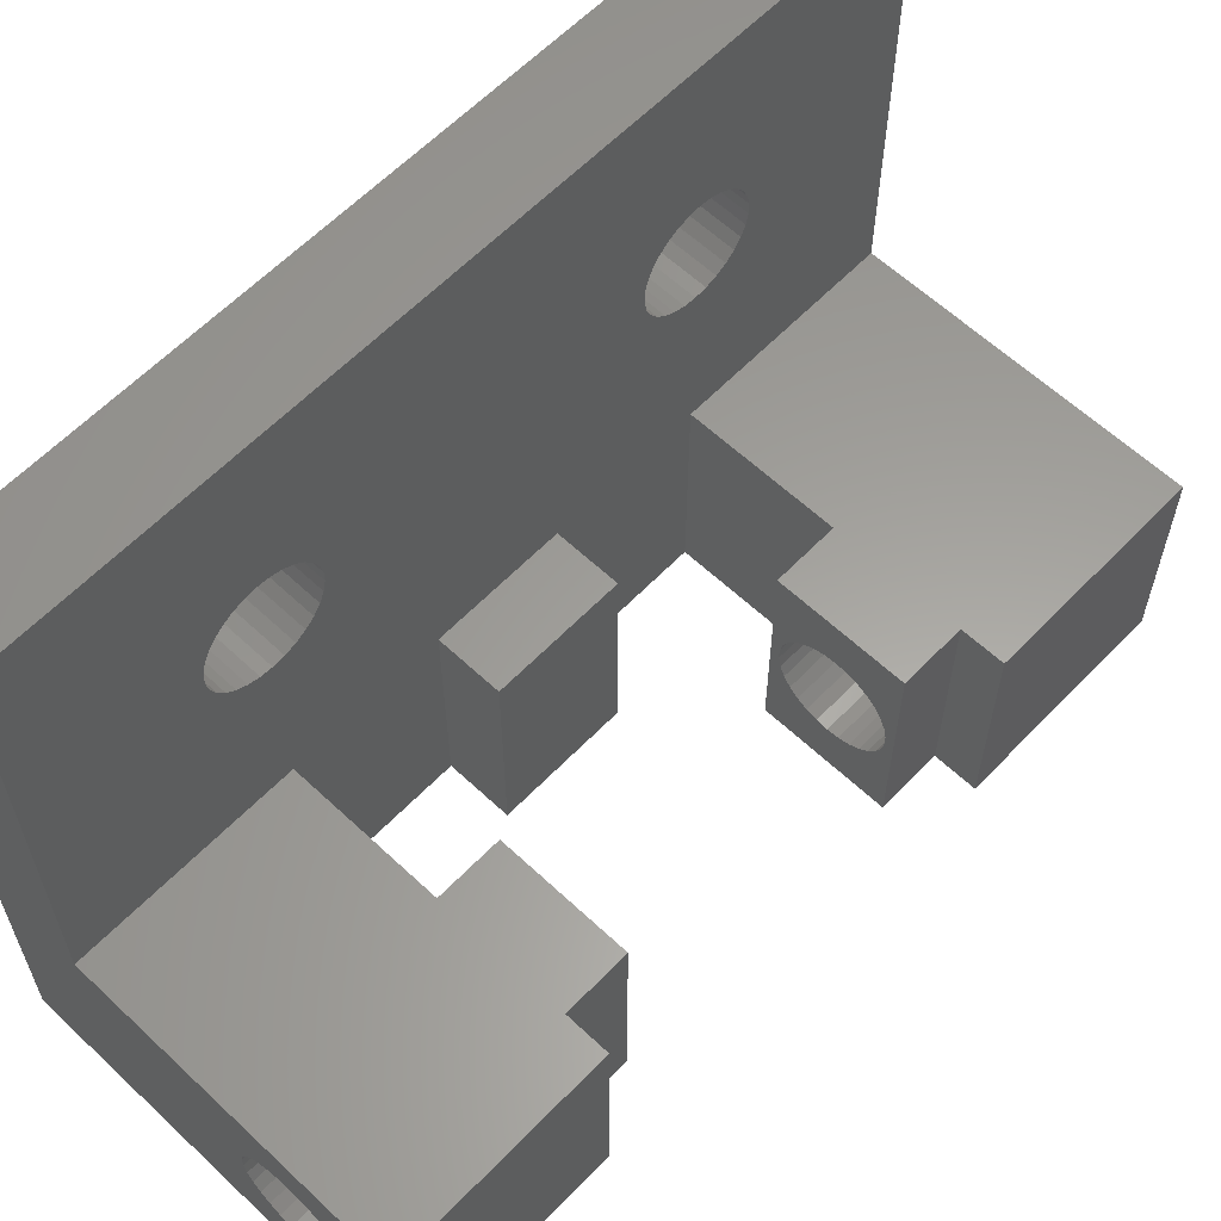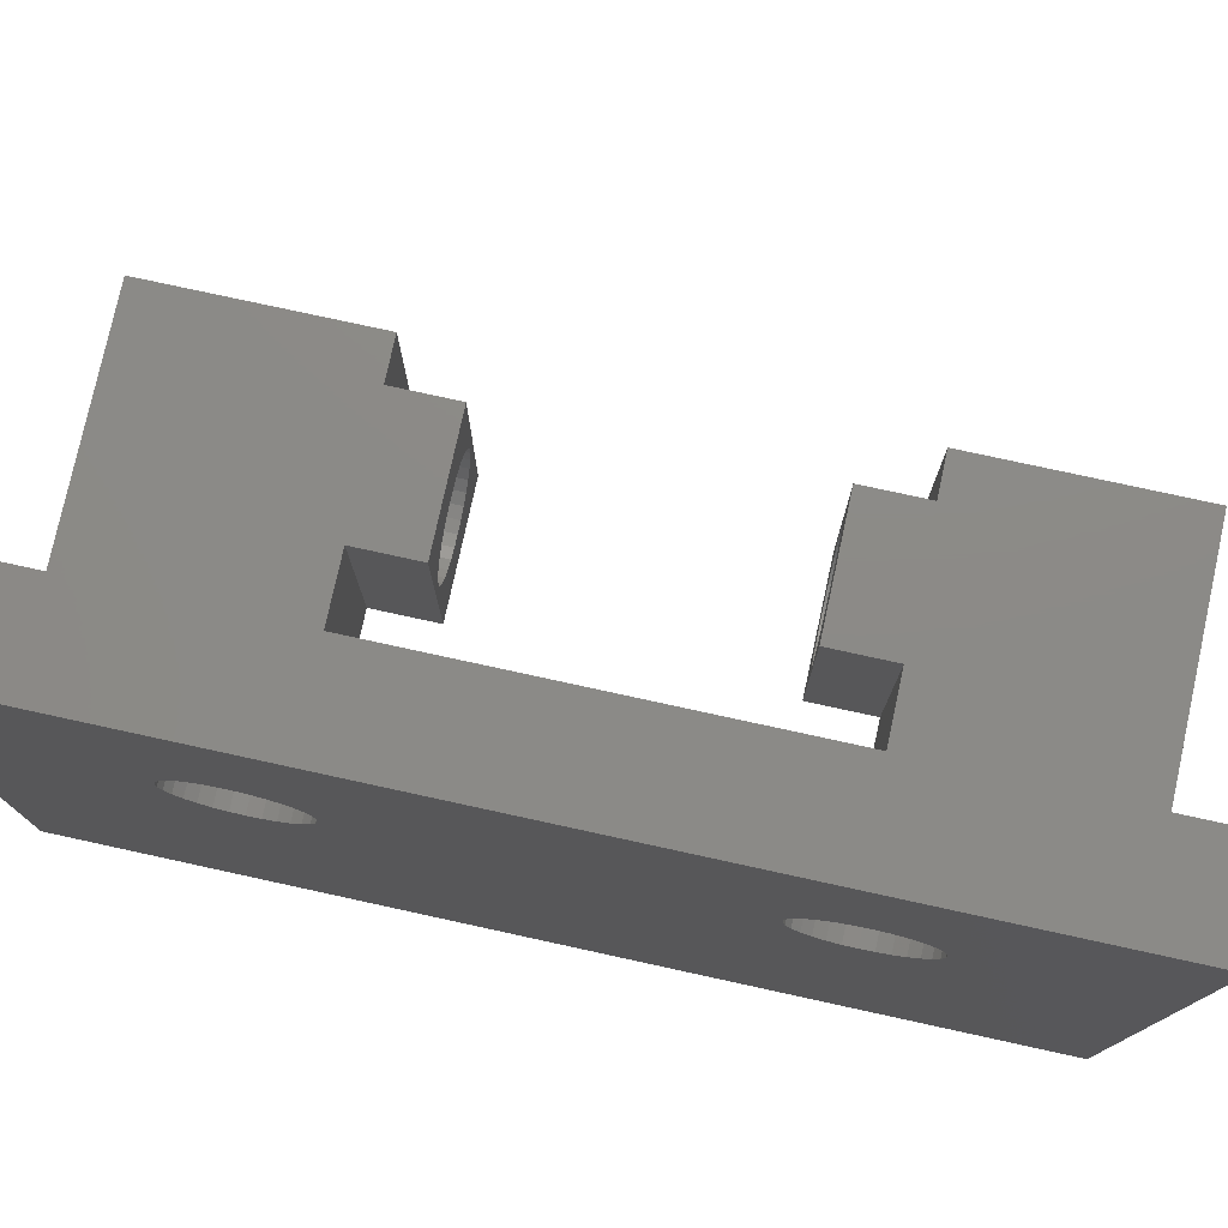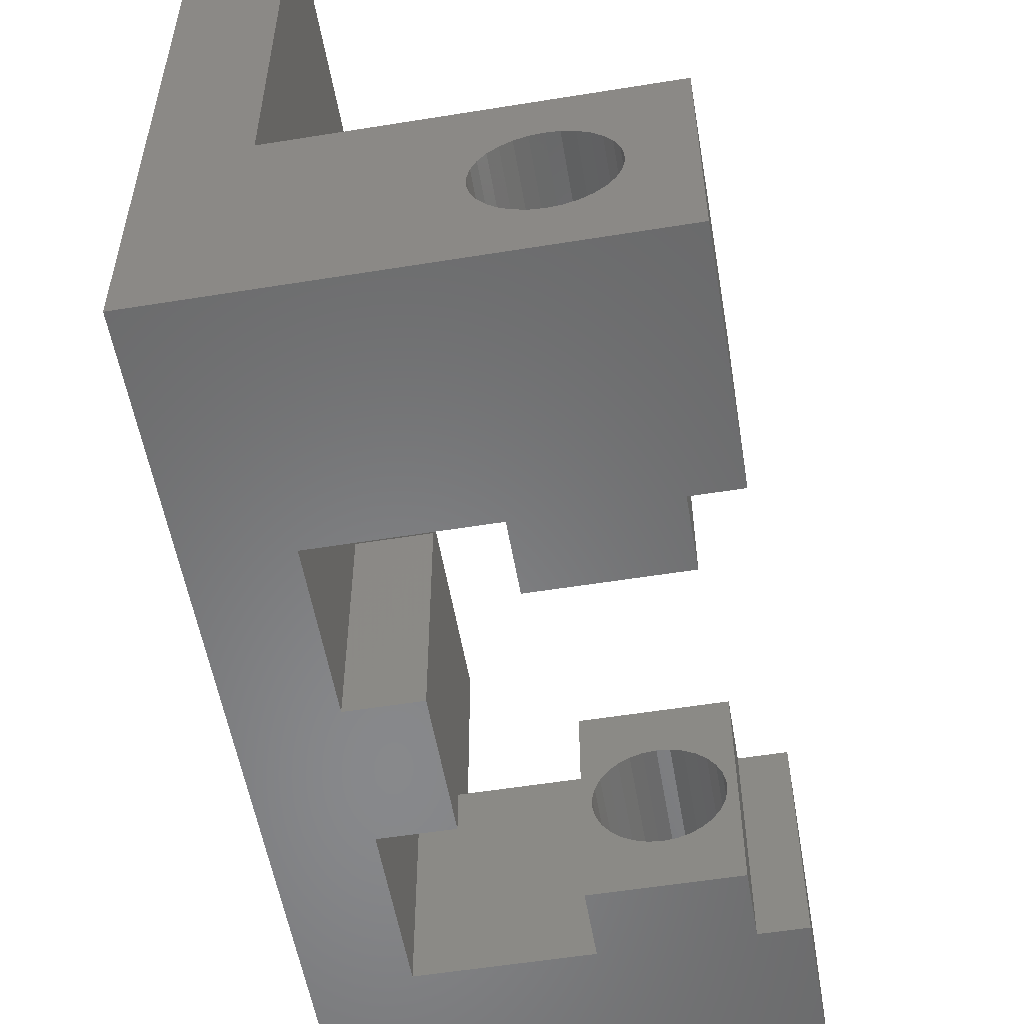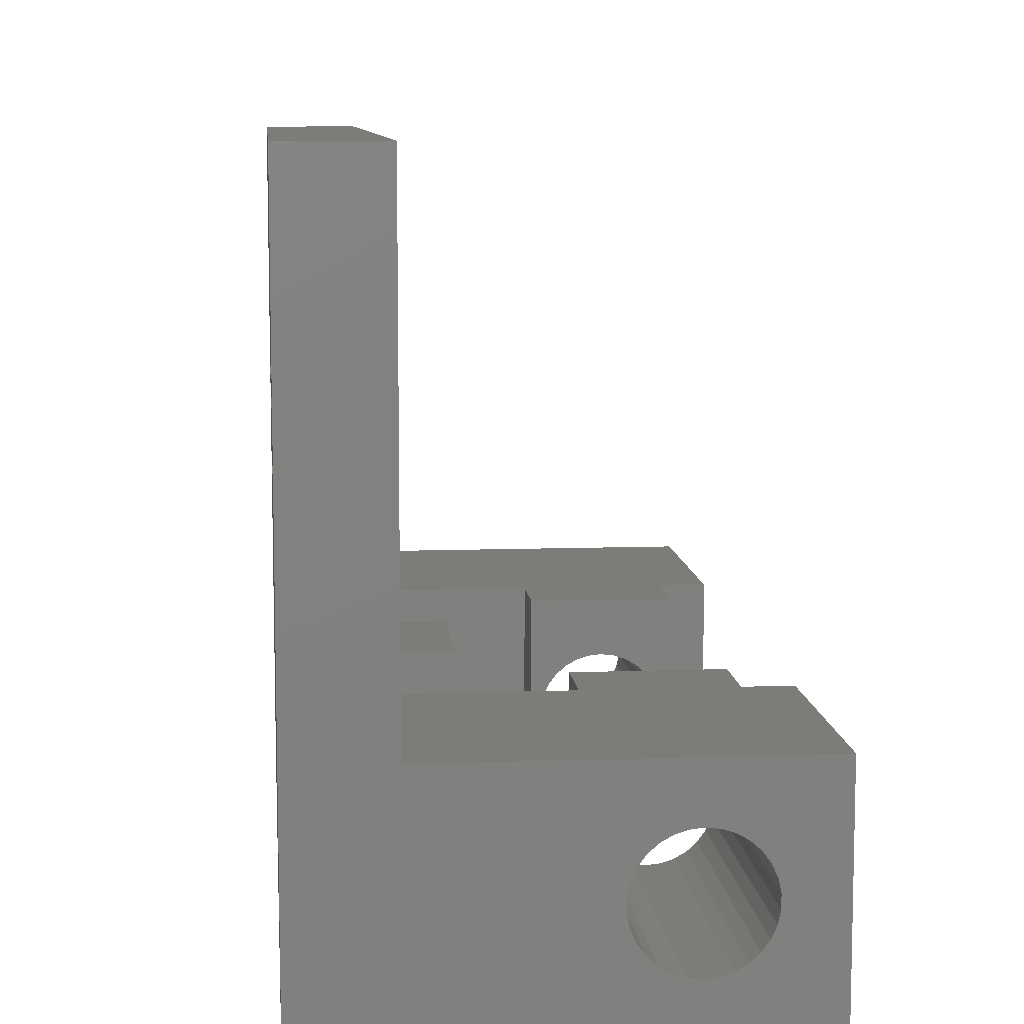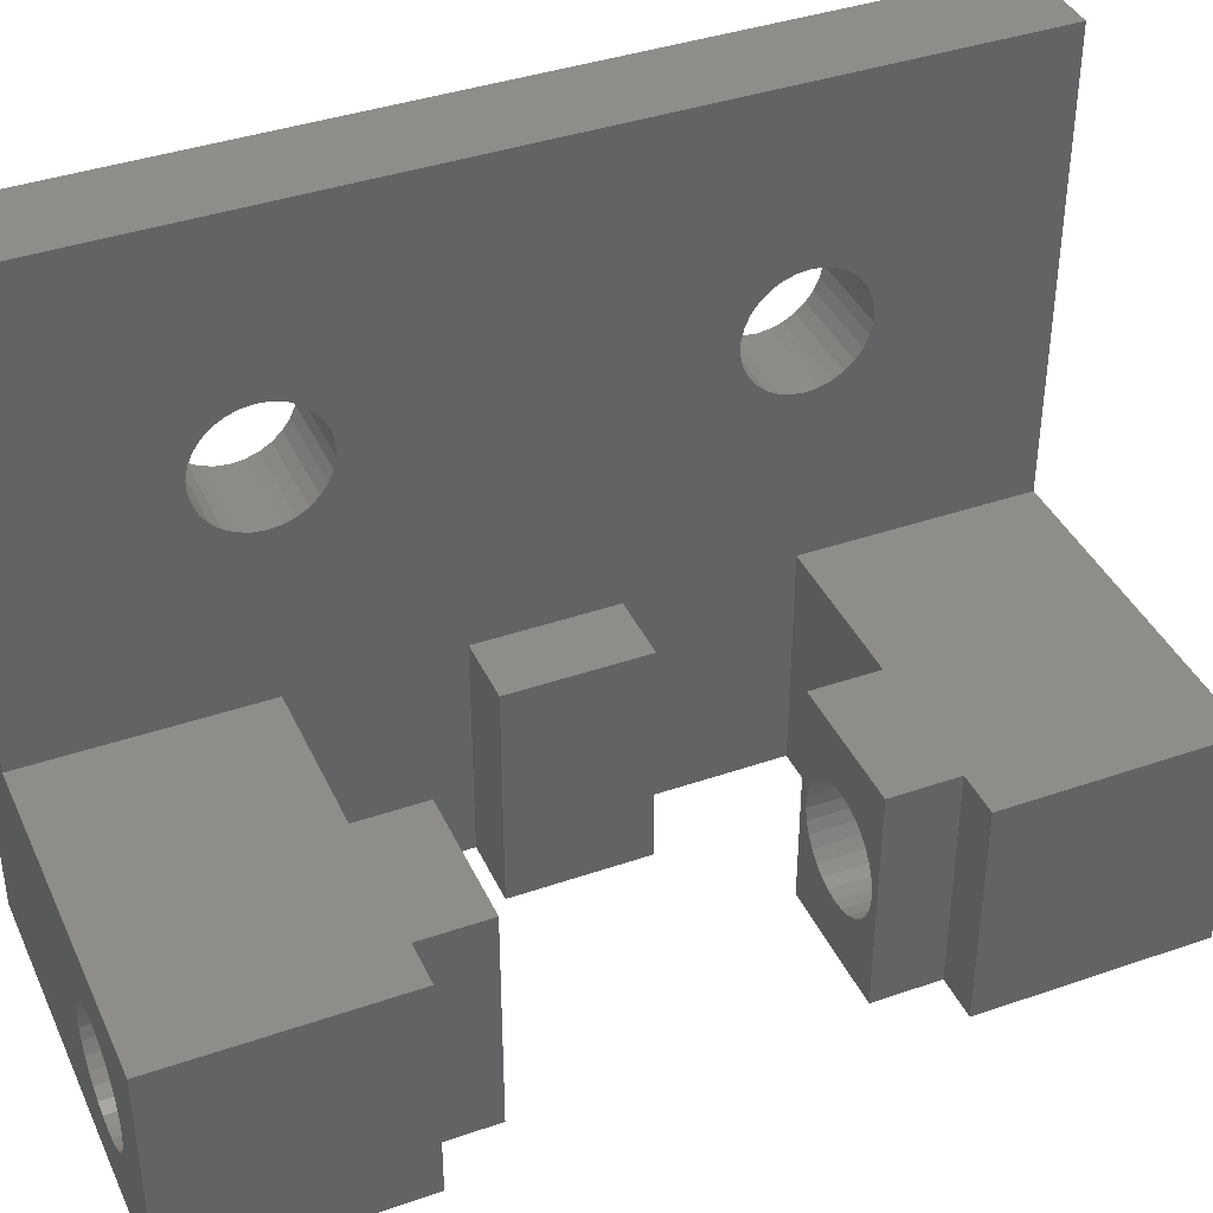
<metadata>
{"format":"stl","ext":"stl","renderer":"f3d","projection":"perspective","resolution":1024,"background":"white","views":[{"elev":60.8,"azim":43.7,"up":"+Z"},{"elev":77.4,"azim":-77.7,"up":"+Z"},{"elev":-55.0,"azim":9.7,"up":"+Z"},{"elev":9.1,"azim":-5.4,"up":"+Z"},{"elev":39.6,"azim":66.8,"up":"+Z"}]}
</metadata>
<code>
# stl→obj: 284 verts, 580 faces
v 5 10 9.99
v 3 10 5.995e-15
v 3 10 9.99
v 5 10 5.551e-15
v -3 10 9.99
v -10 10 8.882e-15
v -10 10 9.99
v -3 10 7.327e-15
v 3 30 5.995e-15
v 5 30 9.99
v 3 30 9.99
v 5 30 5.551e-15
v -10 30 8.882e-15
v -3 30 9.99
v -10 30 9.99
v -3 30 7.327e-15
v -10 23 9.99
v -10 23 8.882e-15
v -10 17 8.882e-15
v -10 17 9.99
v -3 27 9.99
v 2.087e-15 27 7.6
v 3 27 9.99
v -0.5406 27 7.543
v -1.058 27 7.375
v -1.528 27 7.103
v -1.932 27 6.74
v -2.252 27 6.3
v -2.473 27 5.803
v -2.586 27 5.272
v -2.586 27 4.728
v -0.5406 27 2.457
v -3 27 7.327e-15
v 3.242e-15 27 2.4
v -1.058 27 2.625
v -1.528 27 2.897
v -1.932 27 3.26
v -2.252 27 3.7
v -2.473 27 4.197
v 0.5406 27 7.543
v 1.058 27 7.375
v 1.528 27 7.103
v 1.932 27 6.74
v 2.252 27 6.3
v 2.473 27 5.803
v 2.586 27 5.272
v 2.586 27 4.728
v 3 27 5.995e-15
v 0.5406 27 2.457
v 1.058 27 2.625
v 2.473 27 4.197
v 2.252 27 3.7
v 1.932 27 3.26
v 1.528 27 2.897
v 3 13 9.99
v -1.021e-15 13 7.6
v -3 13 9.99
v 0.5406 13 7.543
v 1.058 13 7.375
v 1.528 13 7.103
v 1.932 13 6.74
v 2.252 13 6.3
v 2.473 13 5.803
v 2.586 13 5.272
v 2.586 13 4.728
v 3 13 5.995e-15
v 1.332e-16 13 2.4
v 0.5406 13 2.457
v 1.058 13 2.625
v 1.528 13 2.897
v -3 13 7.327e-15
v 1.932 13 3.26
v 2.252 13 3.7
v 2.473 13 4.197
v -0.5406 13 7.543
v -1.058 13 7.375
v -1.528 13 7.103
v -1.932 13 6.74
v -2.252 13 6.3
v -2.473 13 5.803
v -2.586 13 5.272
v -2.586 13 4.728
v -2.473 13 4.197
v -2.252 13 3.7
v -1.932 13 3.26
v -1.528 13 2.897
v -1.058 13 2.625
v -0.5406 13 2.457
v -7 17 9.99
v -7 17 8.216e-15
v -7 23 9.99
v -7 23 8.216e-15
v -14 40 30
v -10 0 30
v -10 40 30
v -14 0 30
v -10 32.59 20.27
v -10 40 9.99
v -10 32.47 20.8
v -10 32.25 21.3
v -10 31.93 21.74
v -10 31.53 22.1
v -10 31.06 22.38
v -10 30.54 22.54
v -10 30 22.6
v -10 29.46 22.54
v -10 28.94 22.38
v -10 11.06 22.38
v -10 27.41 20.27
v -10 12.59 20.27
v -10 27.41 19.73
v -10 27.53 20.8
v -10 12.47 20.8
v -10 27.75 21.3
v -10 12.25 21.3
v -10 28.07 21.74
v -10 11.93 21.74
v -10 28.47 22.1
v -10 11.53 22.1
v -10 10.54 22.54
v -10 10 22.6
v -10 7.414 20.27
v -10 7.414 19.73
v -10 7.527 20.8
v -10 7.748 21.3
v -10 8.068 21.74
v -10 8.472 22.1
v -10 8.942 22.38
v -10 9.459 22.54
v -10 32.59 19.73
v -10 32.47 19.2
v -10 32.25 18.7
v -10 31.93 18.26
v -10 31.53 17.9
v -10 31.06 17.62
v -10 30.54 17.46
v -10 30 17.4
v -10 29.46 17.46
v -10 28.94 17.62
v -10 11.06 17.62
v -10 28.47 17.9
v -10 12.59 19.73
v -10 27.53 19.2
v -10 12.47 19.2
v -10 27.75 18.7
v -10 12.25 18.7
v -10 28.07 18.26
v -10 11.93 18.26
v -10 11.53 17.9
v -10 0 9.99
v -10 10.54 17.46
v -10 10 17.4
v -10 9.459 17.46
v -10 7.527 19.2
v -10 8.942 17.62
v -10 8.472 17.9
v -10 8.068 18.26
v -10 7.748 18.7
v -1.528 40 2.897
v -1.058 40 2.625
v -1.058 0 2.625
v -1.528 0 2.897
v 4.974e-15 40 7.6
v -0.5406 40 7.543
v -0.5406 0 7.543
v -3.908e-15 0 7.6
v -1.932 40 3.26
v -1.932 0 3.26
v -2.473 40 4.197
v -2.586 40 4.728
v -2.586 0 4.728
v -2.473 0 4.197
v -2.252 40 3.7
v -2.252 0 3.7
v -2.252 0 6.3
v -2.473 0 5.803
v -2.473 40 5.803
v -2.252 40 6.3
v -1.058 40 7.375
v -1.058 0 7.375
v 0.5406 0 2.457
v -2.753e-15 0 2.4
v 6.128e-15 40 2.4
v 0.5406 40 2.457
v -2.586 40 5.272
v -2.586 0 5.272
v -1.528 0 7.103
v -1.528 40 7.103
v -1.932 0 6.74
v -1.932 40 6.74
v -0.5406 40 2.457
v -0.5406 0 2.457
v 1.058 40 2.625
v 1.058 0 2.625
v 0.5406 40 7.543
v 0.5406 0 7.543
v 1.932 0 3.26
v 2.252 0 3.7
v 2.252 40 3.7
v 1.932 40 3.26
v 1.528 40 2.897
v 1.528 0 2.897
v 2.586 40 4.728
v 2.473 40 4.197
v 2.473 0 4.197
v 2.586 0 4.728
v 1.058 0 7.375
v 1.528 0 7.103
v 1.528 40 7.103
v 1.058 40 7.375
v 1.932 0 6.74
v 1.932 40 6.74
v 2.586 0 5.272
v 2.473 0 5.803
v 2.473 40 5.803
v 2.586 40 5.272
v 2.252 40 6.3
v 2.252 0 6.3
v 5 0 9.99
v 5 40 9.99
v -14 11.53 17.9
v -14 11.06 17.62
v -14 10 22.6
v -14 10.54 22.54
v -14 11.93 18.26
v -14 12.47 19.2
v -14 12.59 19.73
v -14 12.25 18.7
v -14 12.47 20.8
v -14 12.25 21.3
v -14 11.06 22.38
v -14 10 17.4
v -14 9.459 17.46
v -14 12.59 20.27
v -14 11.53 22.1
v -14 11.93 21.74
v -14 10.54 17.46
v -14 8.942 17.62
v -14 9.459 22.54
v -14 7.748 18.7
v -14 8.068 18.26
v -14 8.472 17.9
v -14 7.414 19.73
v -14 7.527 19.2
v -14 8.472 22.1
v -14 8.942 22.38
v -14 8.068 21.74
v -14 7.527 20.8
v -14 7.414 20.27
v -14 7.748 21.3
v -14 30.54 17.46
v -14 30 17.4
v -14 30 22.6
v -14 30.54 22.54
v -14 32.59 19.73
v -14 32.59 20.27
v -14 27.41 20.27
v -14 27.41 19.73
v -14 31.93 18.26
v -14 31.53 17.9
v -14 31.53 22.1
v -14 31.93 21.74
v -14 32.47 20.8
v -14 32.25 21.3
v -14 31.06 17.62
v -14 32.25 18.7
v -14 32.47 19.2
v -14 31.06 22.38
v -14 29.46 17.46
v -14 29.46 22.54
v -14 27.53 19.2
v -14 28.94 17.62
v -14 28.47 17.9
v -14 27.75 18.7
v -14 28.07 18.26
v -14 28.07 21.74
v -14 28.47 22.1
v -14 28.94 22.38
v -14 27.75 21.3
v -14 27.53 20.8
v -14 40 9.77e-15
v -14 0 9.77e-15
v 5 0 5.551e-15
v 5 40 5.551e-15
f 1 2 3
f 2 1 4
f 5 6 7
f 6 5 8
f 9 10 11
f 10 9 12
f 13 14 15
f 14 13 16
f 17 13 15
f 13 17 18
f 7 19 20
f 19 7 6
f 21 22 23
f 21 24 22
f 21 25 24
f 21 26 25
f 21 27 26
f 21 28 27
f 21 29 28
f 21 30 29
f 21 31 30
f 32 33 34
f 35 33 32
f 36 33 35
f 37 33 36
f 38 33 37
f 39 33 38
f 31 33 39
f 33 31 21
f 40 23 22
f 41 23 40
f 42 23 41
f 43 23 42
f 44 23 43
f 45 23 44
f 46 23 45
f 47 23 46
f 48 34 33
f 34 48 49
f 49 48 50
f 47 48 23
f 51 48 47
f 52 48 51
f 53 48 52
f 54 48 53
f 50 48 54
f 33 14 16
f 14 33 21
f 23 9 11
f 9 23 48
f 55 56 57
f 55 58 56
f 55 59 58
f 55 60 59
f 55 61 60
f 55 62 61
f 55 63 62
f 55 64 63
f 55 65 64
f 66 67 68
f 66 68 69
f 66 69 70
f 67 66 71
f 72 66 70
f 73 66 72
f 74 66 73
f 65 66 74
f 66 65 55
f 75 57 56
f 76 57 75
f 77 57 76
f 78 57 77
f 79 57 78
f 80 57 79
f 81 57 80
f 82 57 81
f 82 71 57
f 83 71 82
f 84 71 83
f 85 71 84
f 86 71 85
f 87 71 86
f 88 71 87
f 71 88 67
f 8 57 71
f 57 8 5
f 3 66 55
f 66 3 2
f 19 89 20
f 89 19 90
f 91 18 17
f 18 91 92
f 89 92 91
f 92 89 90
f 93 94 95
f 94 93 96
f 95 97 98
f 95 99 97
f 95 100 99
f 95 101 100
f 95 102 101
f 95 103 102
f 95 104 103
f 95 105 104
f 95 106 105
f 95 107 106
f 108 107 95
f 109 110 111
f 112 110 109
f 113 112 114
f 115 114 116
f 117 116 118
f 107 108 118
f 112 113 110
f 114 115 113
f 116 117 115
f 118 119 117
f 118 108 119
f 94 108 95
f 108 94 120
f 120 94 121
f 122 94 123
f 124 94 122
f 125 94 124
f 126 94 125
f 127 94 126
f 128 94 127
f 129 94 128
f 121 94 129
f 130 98 97
f 131 98 130
f 132 98 131
f 133 98 132
f 134 98 133
f 135 98 134
f 136 98 135
f 137 98 136
f 138 98 137
f 139 98 138
f 140 139 141
f 142 111 110
f 111 142 143
f 144 143 142
f 143 144 145
f 146 145 144
f 145 146 147
f 148 147 146
f 147 148 141
f 149 141 148
f 140 141 149
f 139 140 98
f 150 140 151
f 150 151 152
f 150 152 153
f 150 123 94
f 123 150 154
f 140 150 98
f 155 150 153
f 156 150 155
f 157 150 156
f 158 150 157
f 154 150 158
f 159 35 160
f 35 159 36
f 86 161 87
f 161 86 162
f 24 163 22
f 163 24 164
f 165 56 166
f 56 165 75
f 167 36 159
f 36 167 37
f 85 162 86
f 162 85 168
f 31 169 170
f 169 31 39
f 171 83 82
f 83 171 172
f 39 173 169
f 173 39 38
f 172 84 83
f 84 172 174
f 175 80 79
f 80 175 176
f 28 177 178
f 177 28 29
f 25 164 24
f 164 25 179
f 180 75 165
f 75 180 76
f 67 181 68
f 181 67 182
f 183 49 184
f 49 183 34
f 30 170 185
f 170 30 31
f 186 82 81
f 82 186 171
f 38 167 173
f 167 38 37
f 174 85 84
f 85 174 168
f 187 76 180
f 76 187 77
f 26 179 25
f 179 26 188
f 189 79 78
f 79 189 175
f 27 178 190
f 178 27 28
f 29 185 177
f 185 29 30
f 176 81 80
f 81 176 186
f 189 77 187
f 77 189 78
f 27 188 26
f 188 27 190
f 191 34 183
f 34 191 32
f 88 182 67
f 182 88 192
f 184 50 193
f 50 184 49
f 68 194 69
f 194 68 181
f 40 163 195
f 163 40 22
f 196 56 58
f 56 196 166
f 197 73 72
f 73 197 198
f 53 199 200
f 199 53 52
f 160 32 191
f 32 160 35
f 87 192 88
f 192 87 161
f 193 54 201
f 54 193 50
f 69 202 70
f 202 69 194
f 51 203 204
f 203 51 47
f 205 65 74
f 65 205 206
f 198 74 73
f 74 198 205
f 52 204 199
f 204 52 51
f 207 60 208
f 60 207 59
f 41 209 42
f 209 41 210
f 196 59 207
f 59 196 58
f 40 210 41
f 210 40 195
f 208 61 211
f 61 208 60
f 42 212 43
f 212 42 209
f 213 63 64
f 63 213 214
f 46 215 216
f 215 46 45
f 206 64 65
f 64 206 213
f 47 216 203
f 216 47 46
f 201 53 200
f 53 201 54
f 70 197 72
f 197 70 202
f 45 217 215
f 217 45 44
f 214 62 63
f 62 214 218
f 44 212 217
f 212 44 43
f 218 61 62
f 61 218 211
f 17 89 91
f 89 17 20
f 55 57 3
f 3 219 1
f 5 3 57
f 3 5 219
f 150 5 7
f 5 150 219
f 220 11 10
f 11 14 23
f 220 14 11
f 98 14 220
f 14 98 15
f 23 14 21
f 150 7 20
f 20 17 15
f 150 20 15
f 98 150 15
f 221 140 149
f 140 221 222
f 223 120 121
f 120 223 224
f 225 149 148
f 149 225 221
f 226 142 227
f 142 226 144
f 228 144 226
f 144 228 146
f 229 115 230
f 115 229 113
f 224 108 120
f 108 224 231
f 232 153 152
f 153 232 233
f 227 110 234
f 110 227 142
f 225 146 228
f 146 225 148
f 231 119 108
f 119 231 235
f 230 117 236
f 117 230 115
f 234 113 229
f 113 234 110
f 235 117 119
f 117 235 236
f 237 152 151
f 152 237 232
f 233 155 153
f 155 233 238
f 239 121 129
f 121 239 223
f 157 240 158
f 240 157 241
f 222 151 140
f 151 222 237
f 238 156 155
f 156 238 242
f 154 243 123
f 243 154 244
f 158 244 154
f 244 158 240
f 245 128 127
f 128 245 246
f 246 129 128
f 129 246 239
f 247 127 126
f 127 247 245
f 122 248 124
f 248 122 249
f 123 249 122
f 249 123 243
f 242 157 156
f 157 242 241
f 125 247 126
f 247 125 250
f 124 250 125
f 250 124 248
f 251 137 136
f 137 251 252
f 253 104 105
f 104 253 254
f 255 97 256
f 97 255 130
f 111 257 109
f 257 111 258
f 259 134 133
f 134 259 260
f 261 101 102
f 101 261 262
f 263 100 264
f 100 263 99
f 260 135 134
f 135 260 265
f 265 136 135
f 136 265 251
f 266 131 267
f 131 266 132
f 267 130 255
f 130 267 131
f 259 132 266
f 132 259 133
f 268 102 103
f 102 268 261
f 254 103 104
f 103 254 268
f 264 101 262
f 101 264 100
f 256 99 263
f 99 256 97
f 252 138 137
f 138 252 269
f 270 105 106
f 105 270 253
f 143 258 111
f 258 143 271
f 272 141 139
f 141 272 273
f 147 274 145
f 274 147 275
f 145 271 143
f 271 145 274
f 269 139 138
f 139 269 272
f 276 118 116
f 118 276 277
f 277 107 118
f 107 277 278
f 278 106 107
f 106 278 270
f 273 147 141
f 147 273 275
f 114 276 116
f 276 114 279
f 112 279 114
f 279 112 280
f 109 280 112
f 280 109 257
f 267 93 281
f 93 267 255
f 281 266 267
f 281 259 266
f 281 260 259
f 281 265 260
f 281 251 265
f 281 252 251
f 281 269 252
f 281 272 269
f 222 272 281
f 272 222 273
f 221 273 222
f 258 227 257
f 271 227 258
f 226 271 274
f 273 221 275
f 271 226 227
f 274 228 226
f 274 225 228
f 275 225 274
f 225 275 221
f 282 222 281
f 222 282 237
f 237 282 232
f 232 282 233
f 244 96 243
f 96 244 282
f 240 282 244
f 241 282 240
f 242 282 241
f 238 282 242
f 233 282 238
f 256 93 255
f 263 93 256
f 264 93 263
f 262 93 264
f 261 93 262
f 268 93 261
f 254 93 268
f 253 93 254
f 270 93 253
f 278 93 270
f 231 278 277
f 234 257 227
f 257 234 280
f 229 280 234
f 280 229 279
f 230 279 229
f 279 230 276
f 236 276 230
f 276 236 277
f 235 277 236
f 231 277 235
f 278 231 93
f 96 231 224
f 96 224 223
f 96 223 239
f 243 96 249
f 231 96 93
f 246 96 239
f 245 96 246
f 247 96 245
f 250 96 247
f 248 96 250
f 249 96 248
f 283 2 4
f 2 8 66
f 283 8 2
f 282 8 283
f 282 19 6
f 19 282 18
f 281 18 282
f 8 282 6
f 66 8 71
f 19 92 90
f 92 19 18
f 48 33 9
f 9 284 12
f 16 9 33
f 9 16 284
f 281 16 13
f 16 281 284
f 18 281 13
f 164 220 163
f 220 195 163
f 220 210 195
f 220 209 210
f 220 212 209
f 220 217 212
f 220 215 217
f 220 216 215
f 220 203 216
f 284 203 220
f 284 183 184
f 183 284 281
f 193 284 184
f 201 284 193
f 200 284 201
f 199 284 200
f 204 284 199
f 203 284 204
f 98 93 95
f 220 164 98
f 179 98 164
f 188 98 179
f 190 98 188
f 178 98 190
f 177 98 178
f 185 98 177
f 170 98 185
f 281 170 169
f 281 169 173
f 281 173 167
f 281 167 159
f 98 281 93
f 170 281 98
f 160 281 159
f 191 281 160
f 281 191 183
f 219 4 1
f 4 219 283
f 10 284 220
f 284 10 12
f 96 150 94
f 165 219 150
f 219 165 166
f 150 180 165
f 150 187 180
f 150 189 187
f 150 175 189
f 150 176 175
f 150 186 176
f 150 171 186
f 282 171 150
f 171 282 172
f 172 282 174
f 174 282 168
f 283 192 282
f 161 282 192
f 162 282 161
f 168 282 162
f 282 150 96
f 196 219 166
f 207 219 196
f 208 219 207
f 211 219 208
f 218 219 211
f 214 219 218
f 213 219 214
f 206 219 213
f 283 206 205
f 192 283 182
f 206 283 219
f 198 283 205
f 197 283 198
f 202 283 197
f 194 283 202
f 181 283 194
f 182 283 181

</code>
